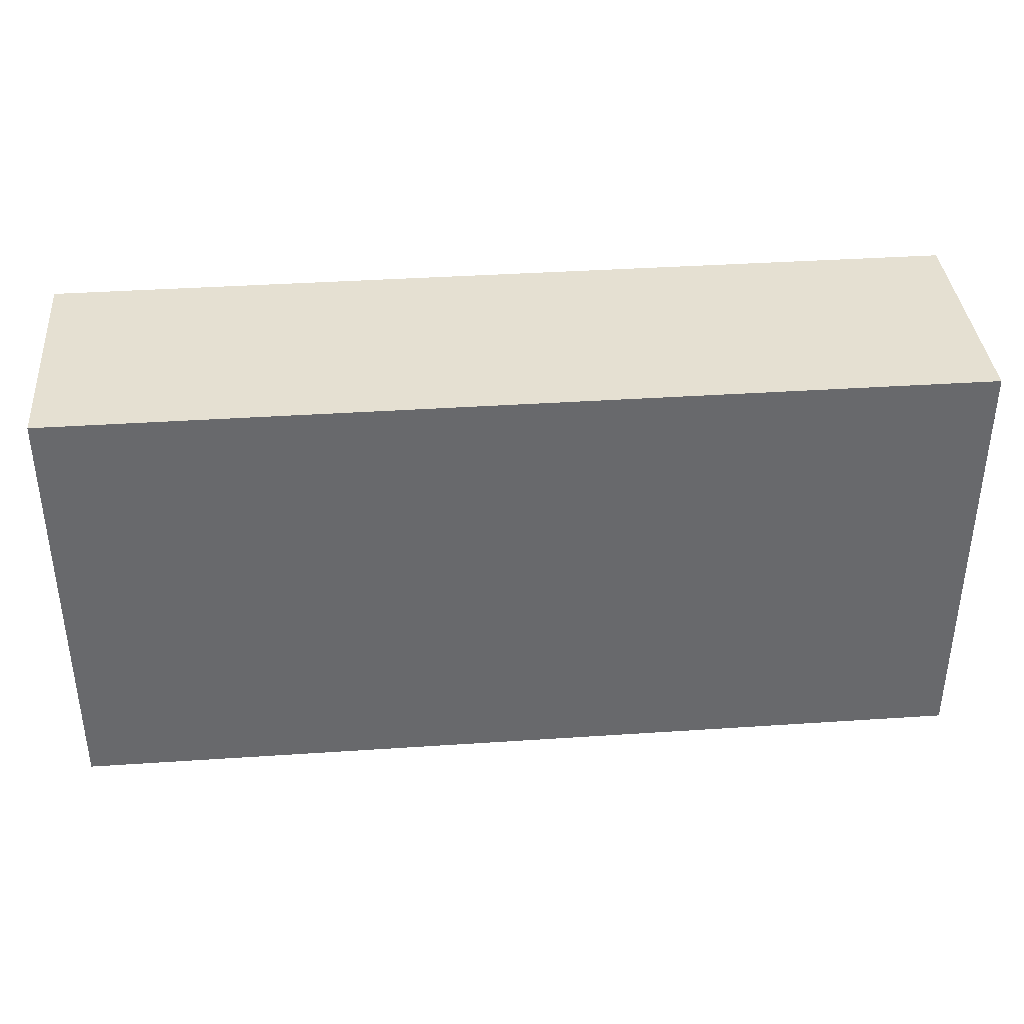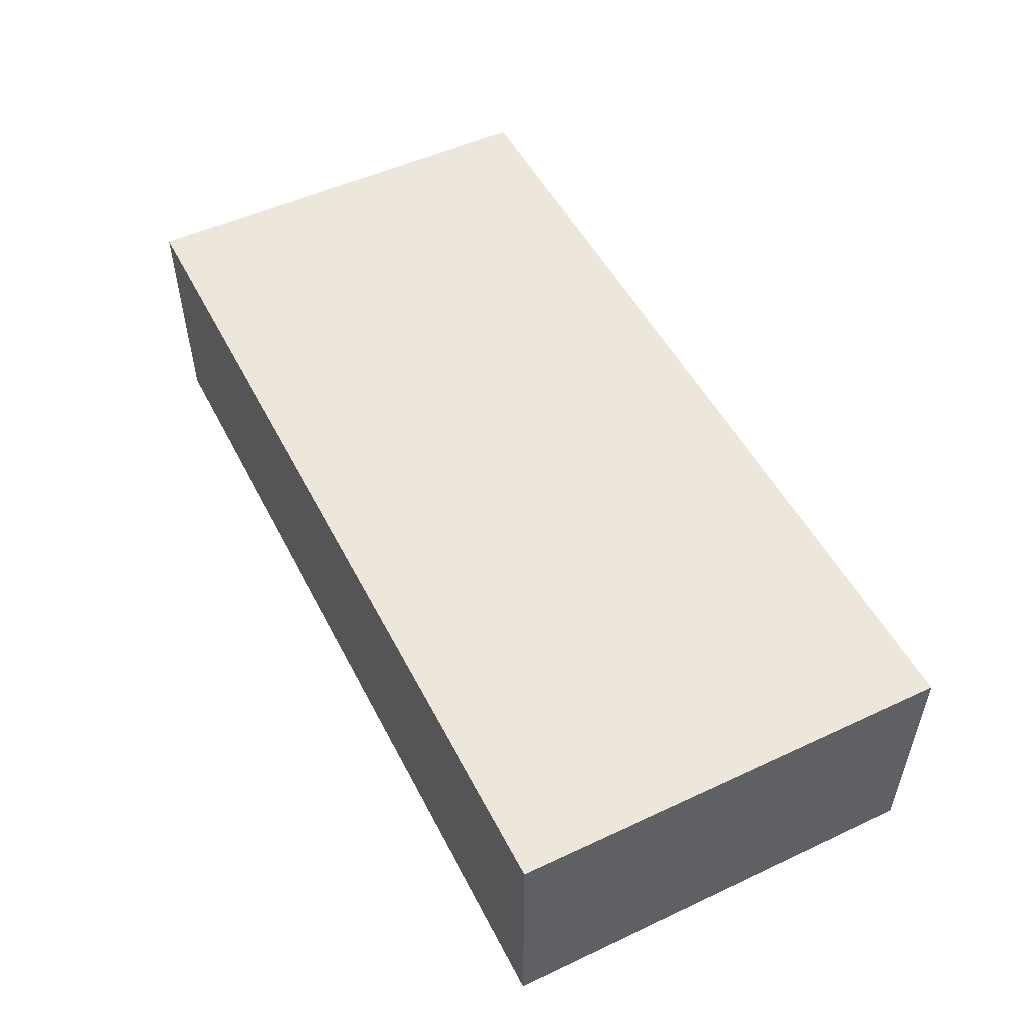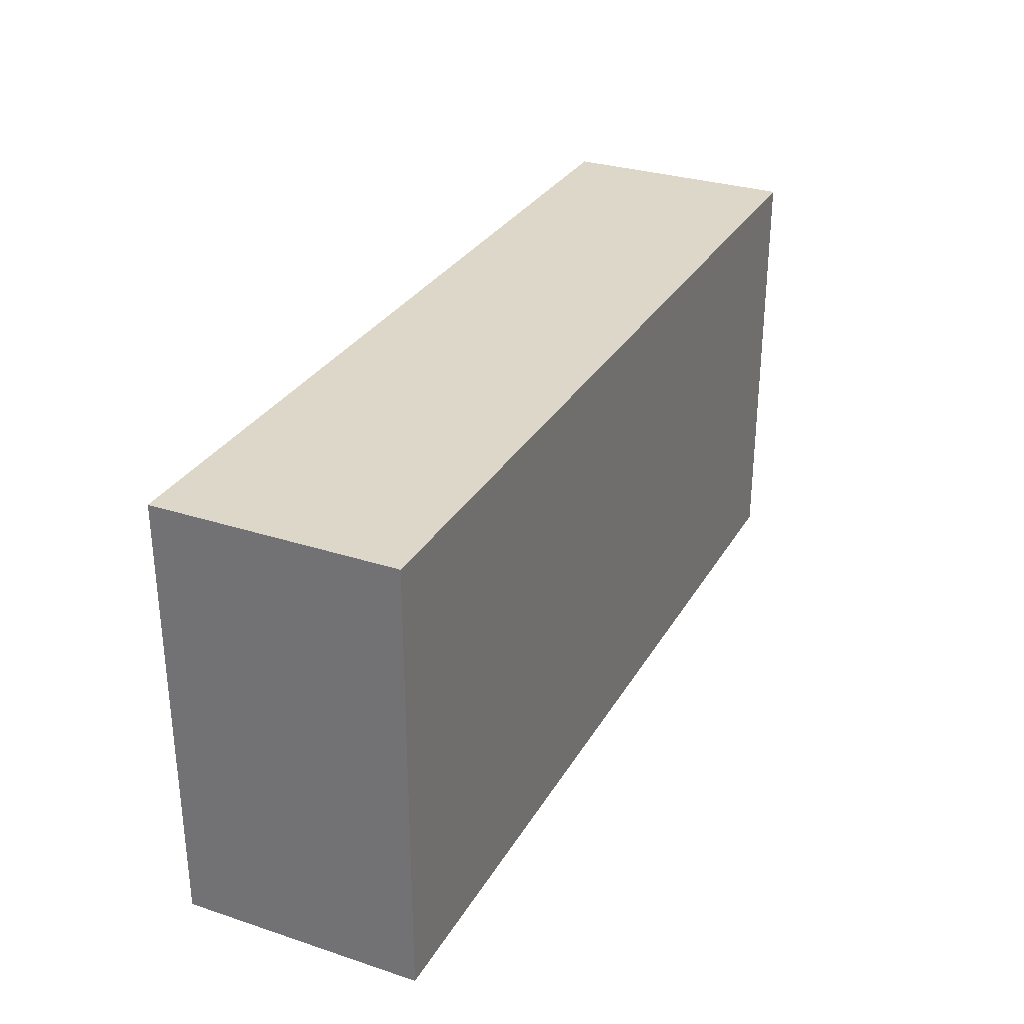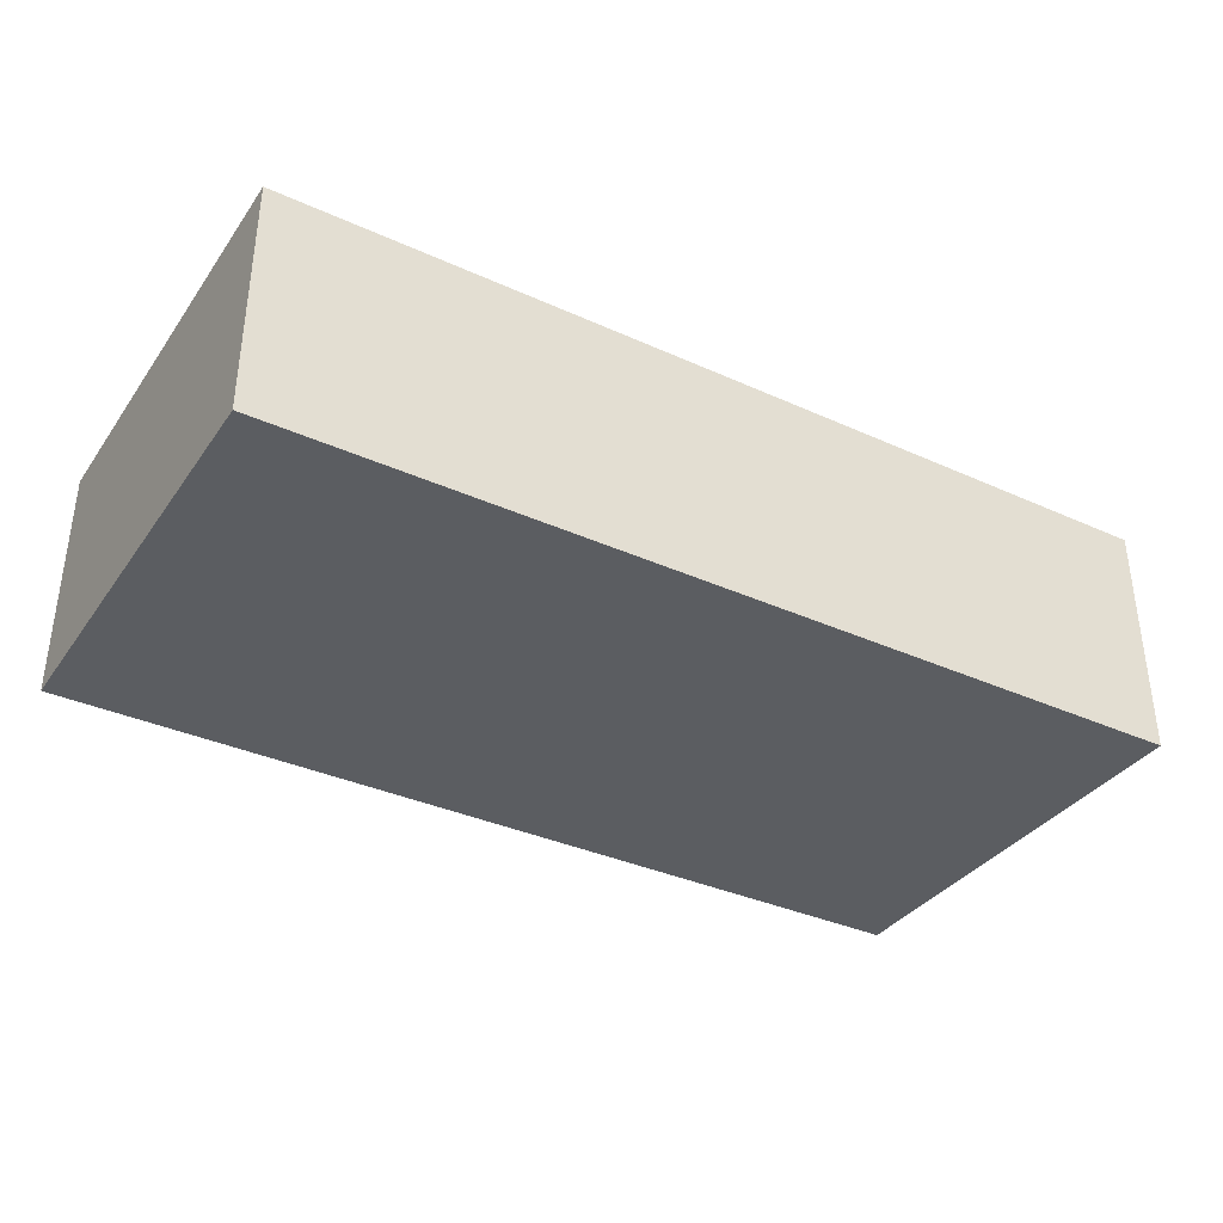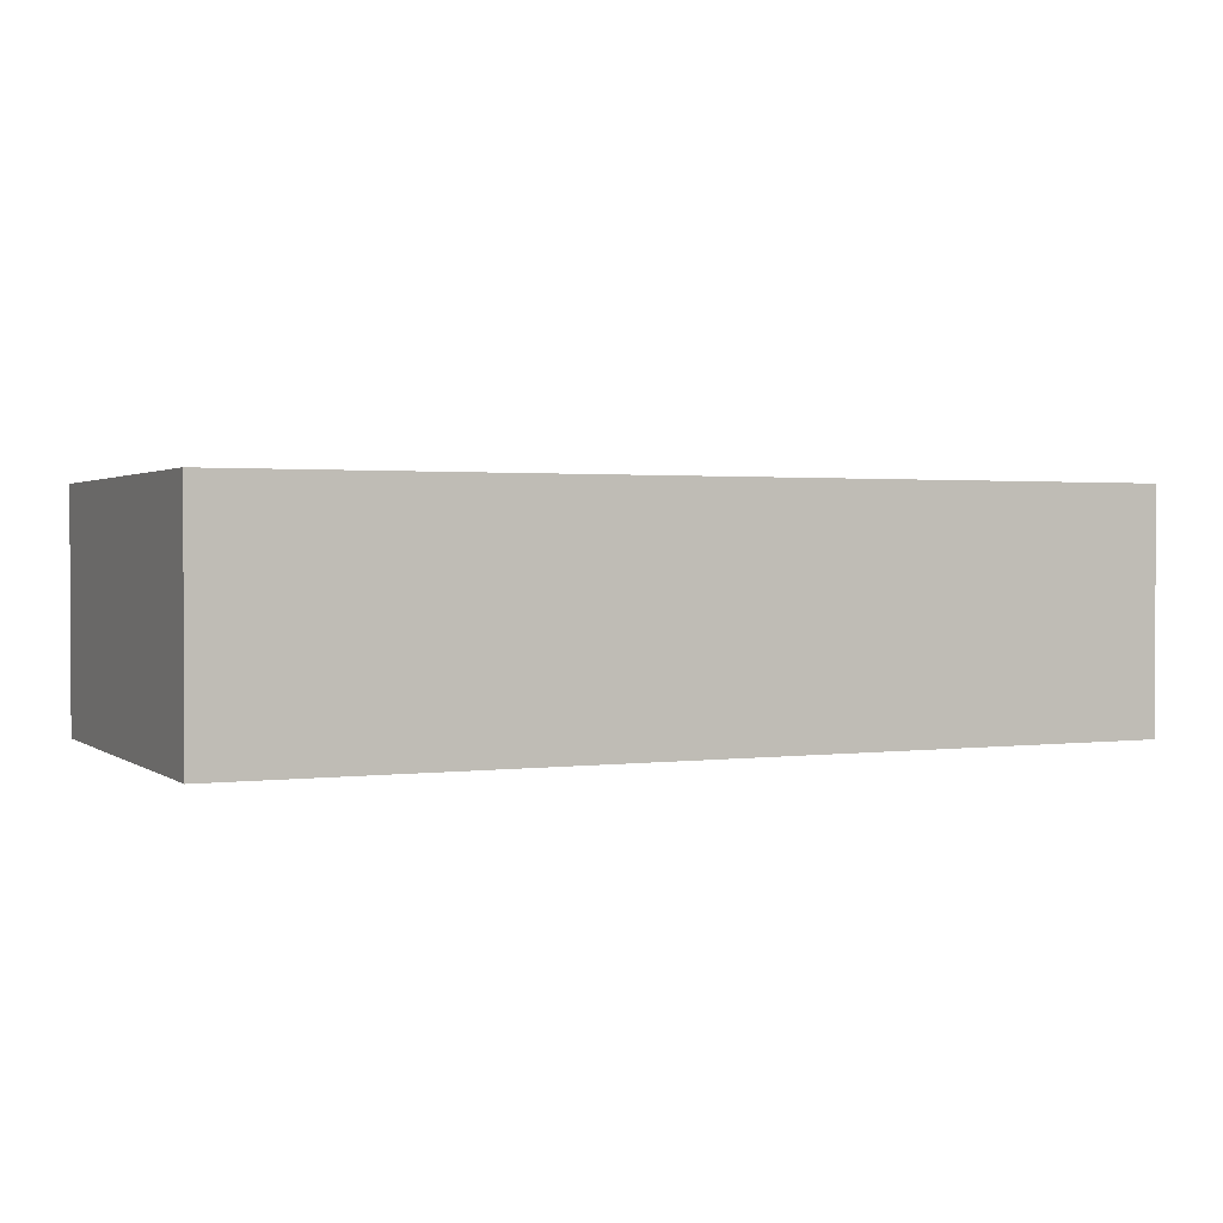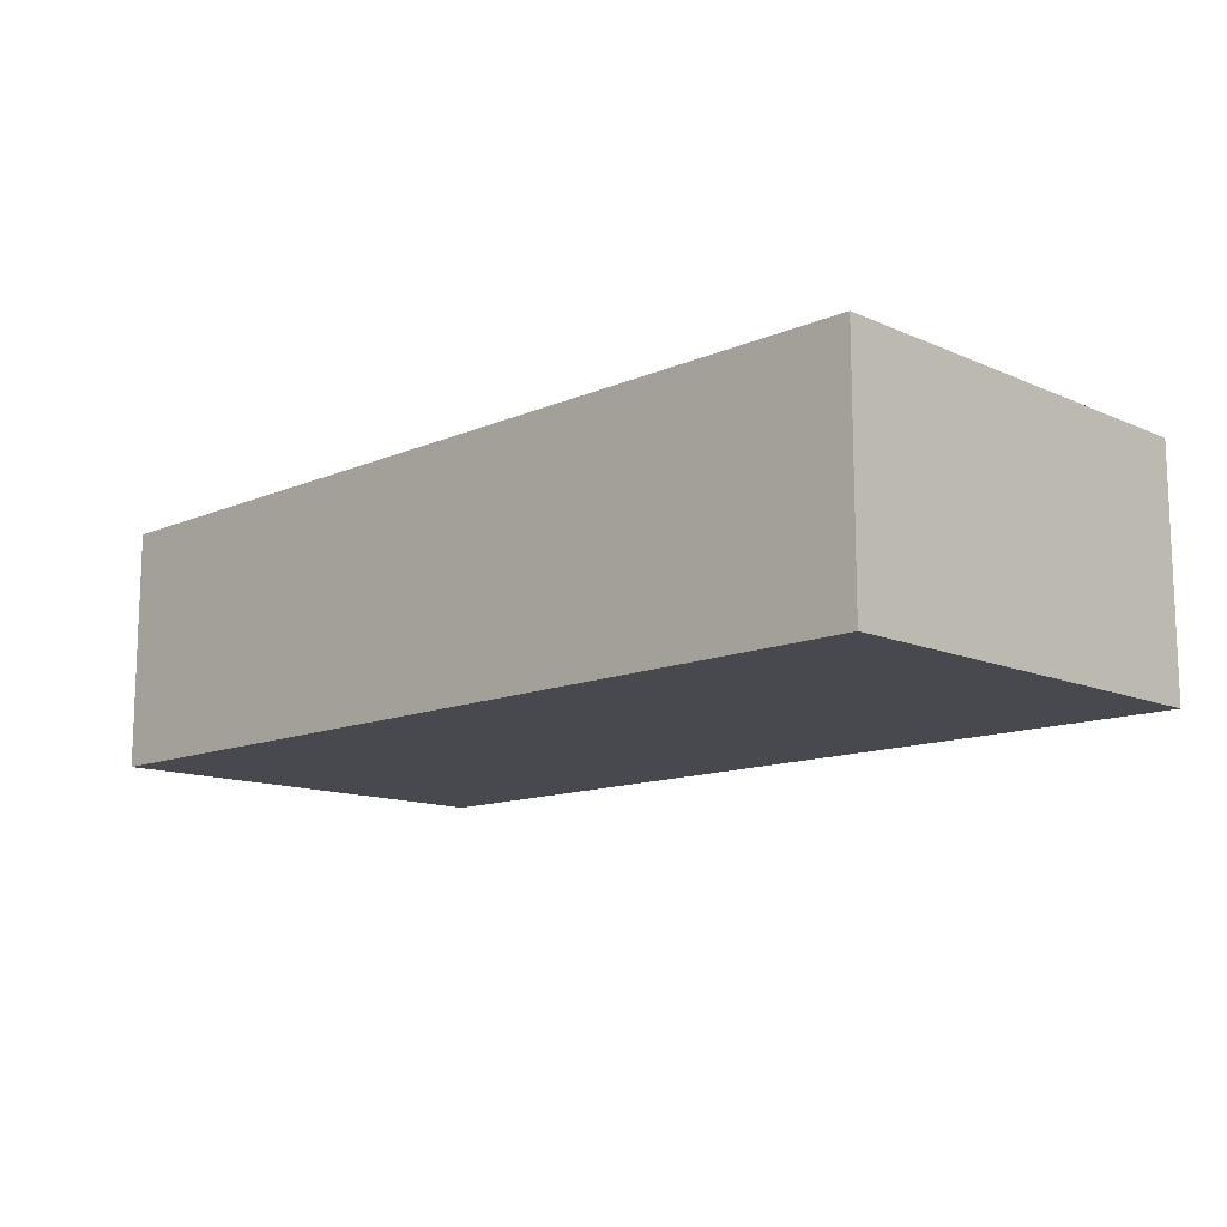
<metadata>
{"format":"obj","ext":"obj","renderer":"f3d","projection":"perspective","resolution":1024,"background":"white","views":[{"elev":37.6,"azim":175.1,"up":"+Y"},{"elev":51.5,"azim":-116.8,"up":"+Z"},{"elev":30.3,"azim":-64.7,"up":"+Y"},{"elev":-35.8,"azim":149.3,"up":"+Z"},{"elev":1.6,"azim":155.0,"up":"+Z"},{"elev":-12.6,"azim":-135.4,"up":"+Z"}]}
</metadata>
<code>
o CatCube - 23x11x6
v 11.5 5.5 -3
v 11.5 -5.5 -3
v 11.5 5.5 3
v 11.5 -5.5 3
v -11.5 5.5 -3
v -11.5 -5.5 -3
v -11.5 5.5 3
v -11.5 -5.5 3
f 1 5 7 3
f 4 3 7 8
f 8 7 5 6
f 6 2 4 8
f 2 1 3 4
f 6 5 1 2

</code>
